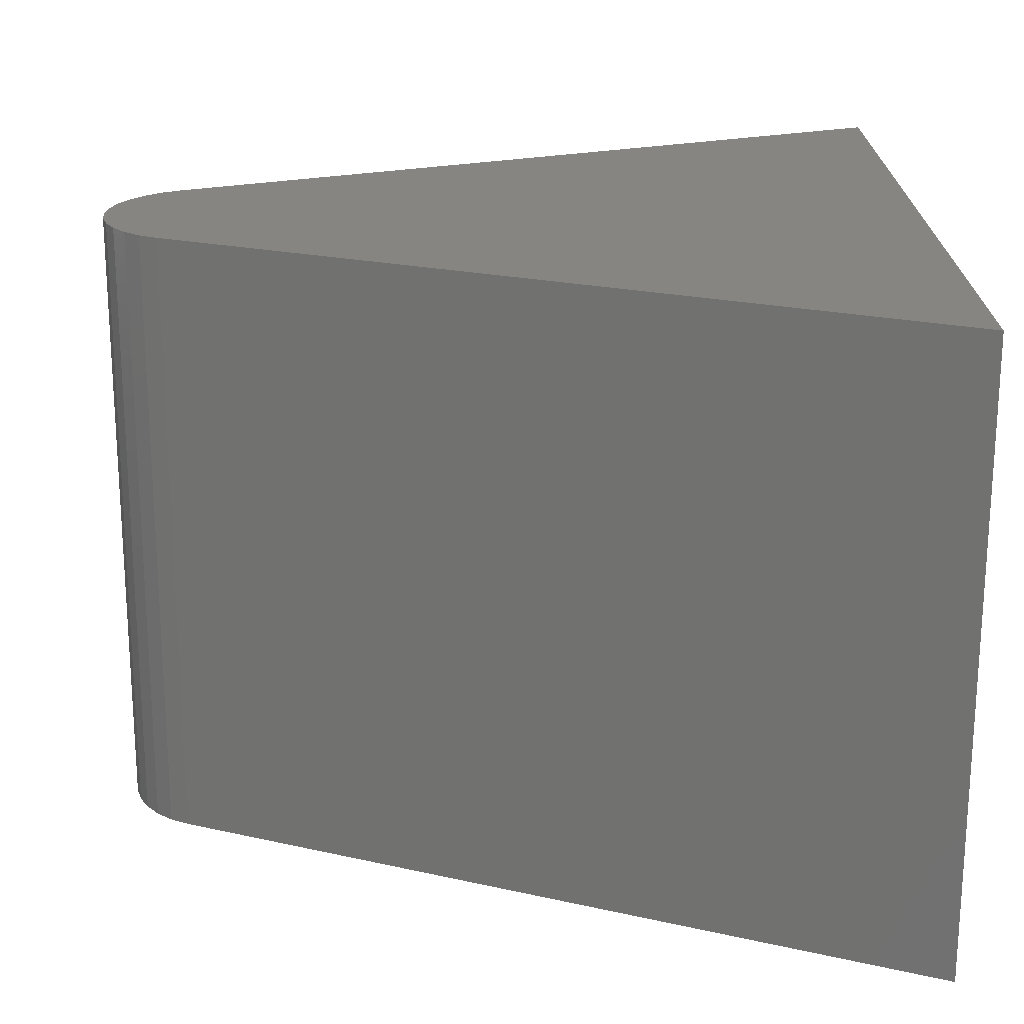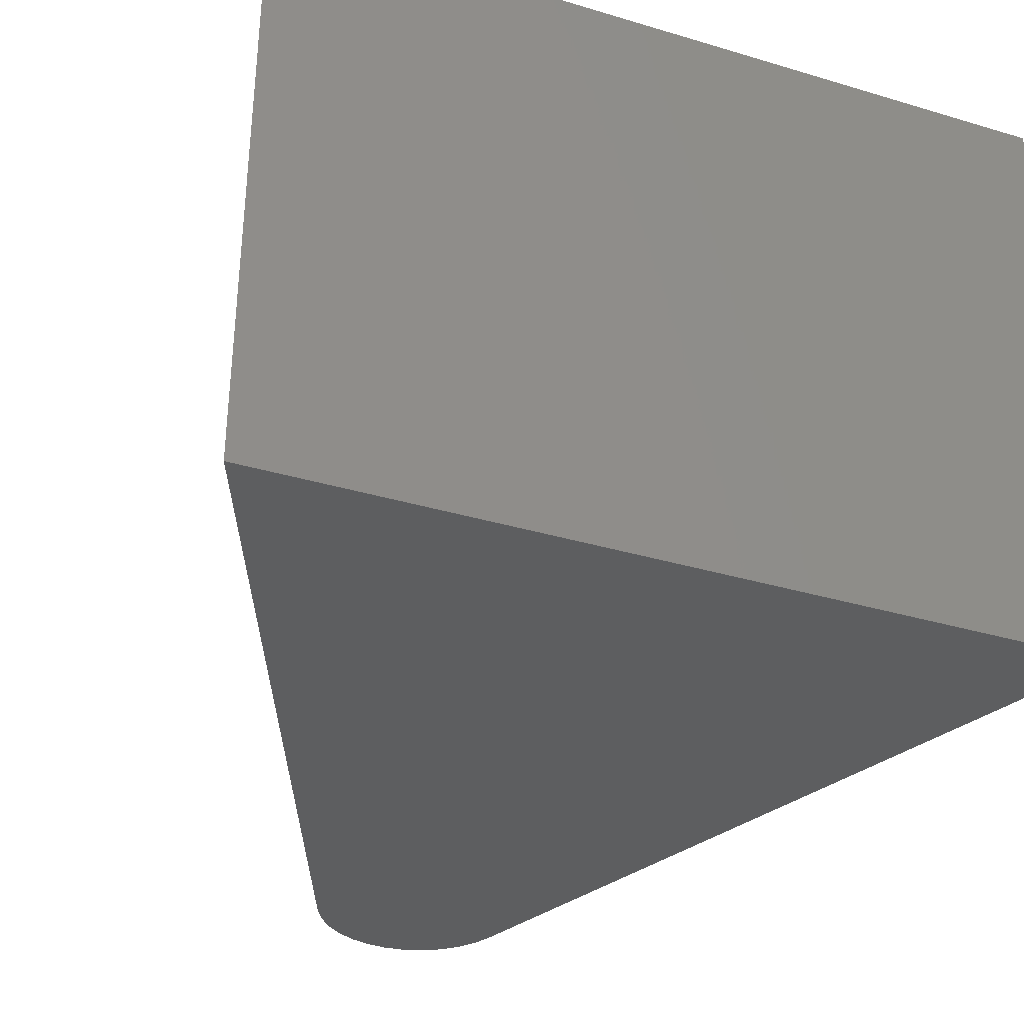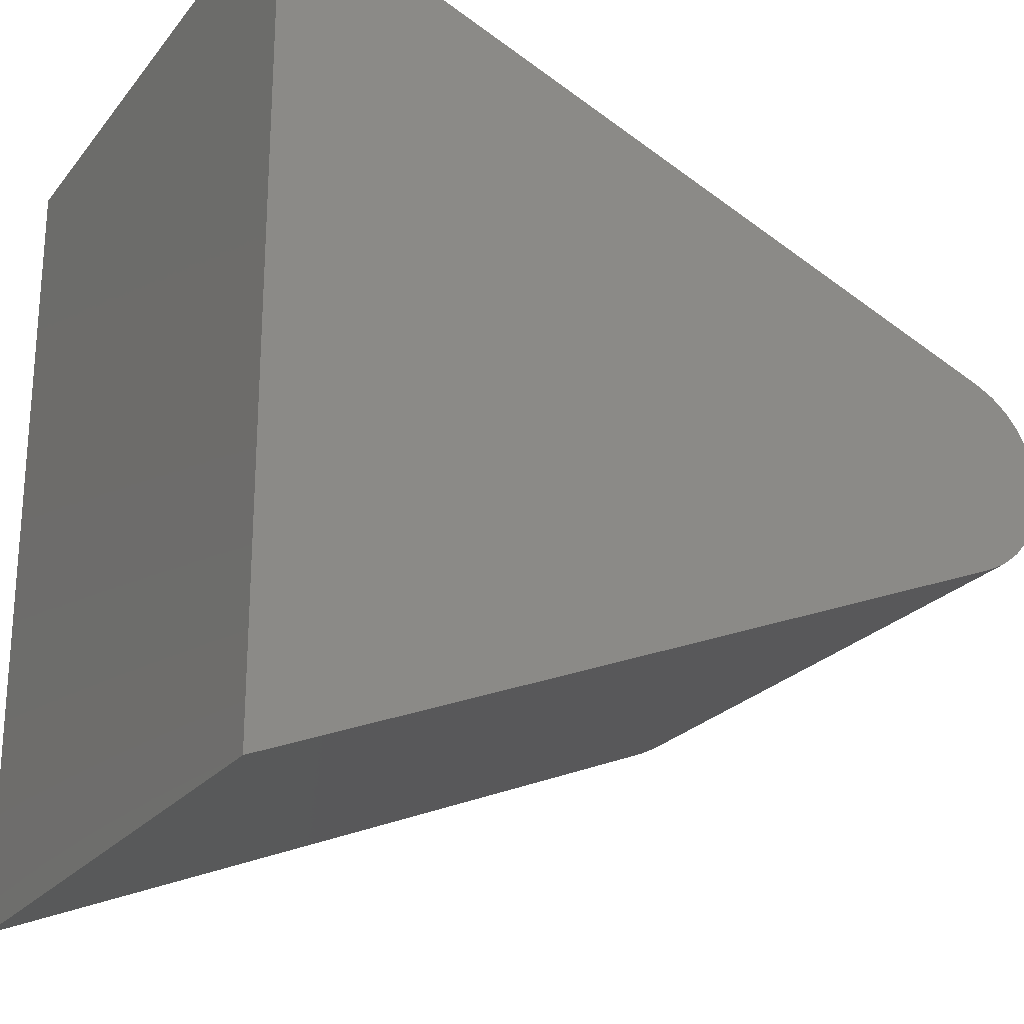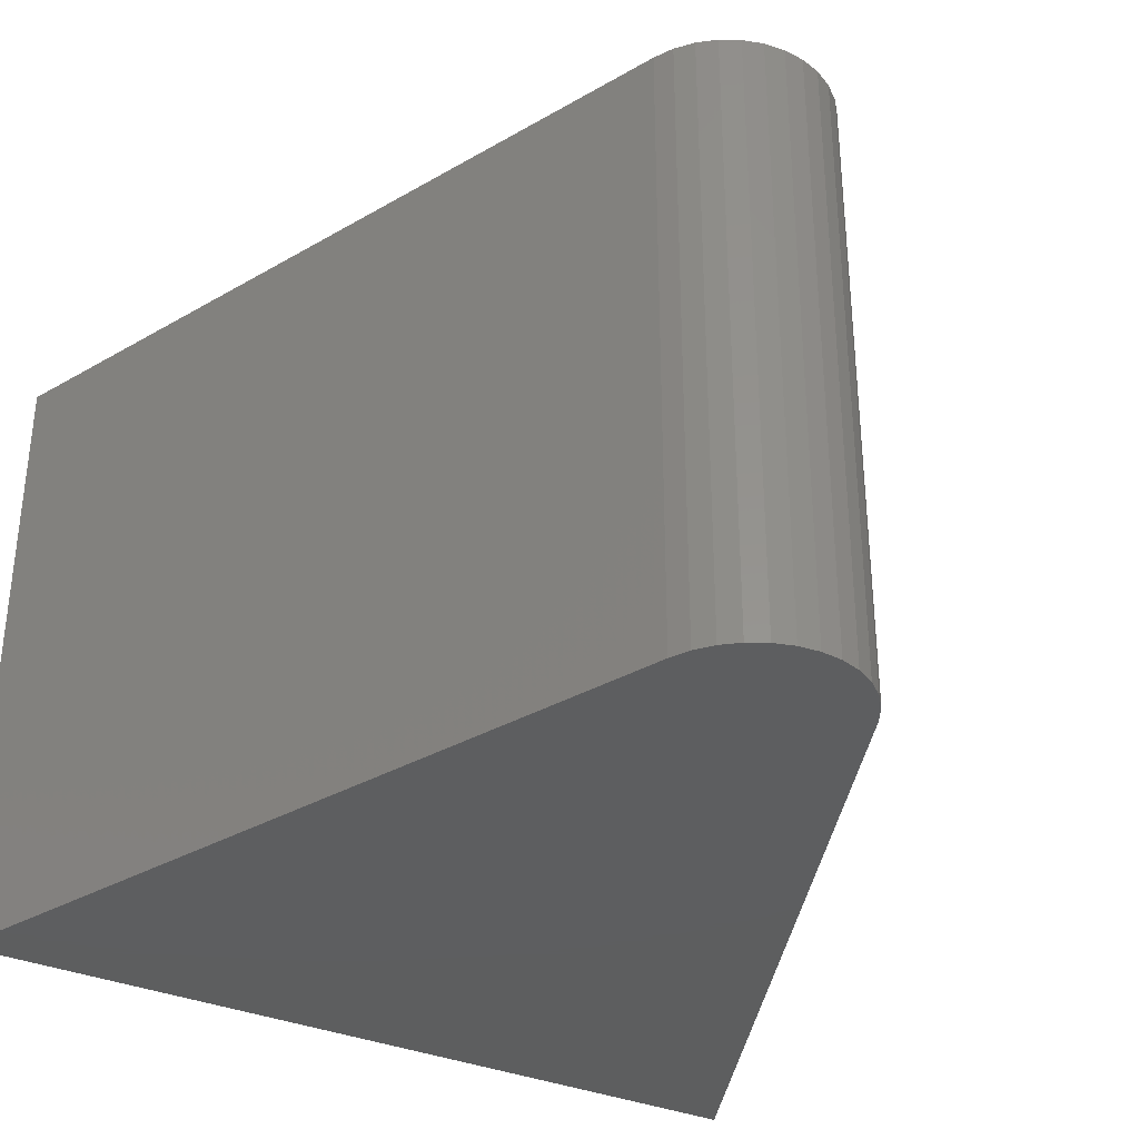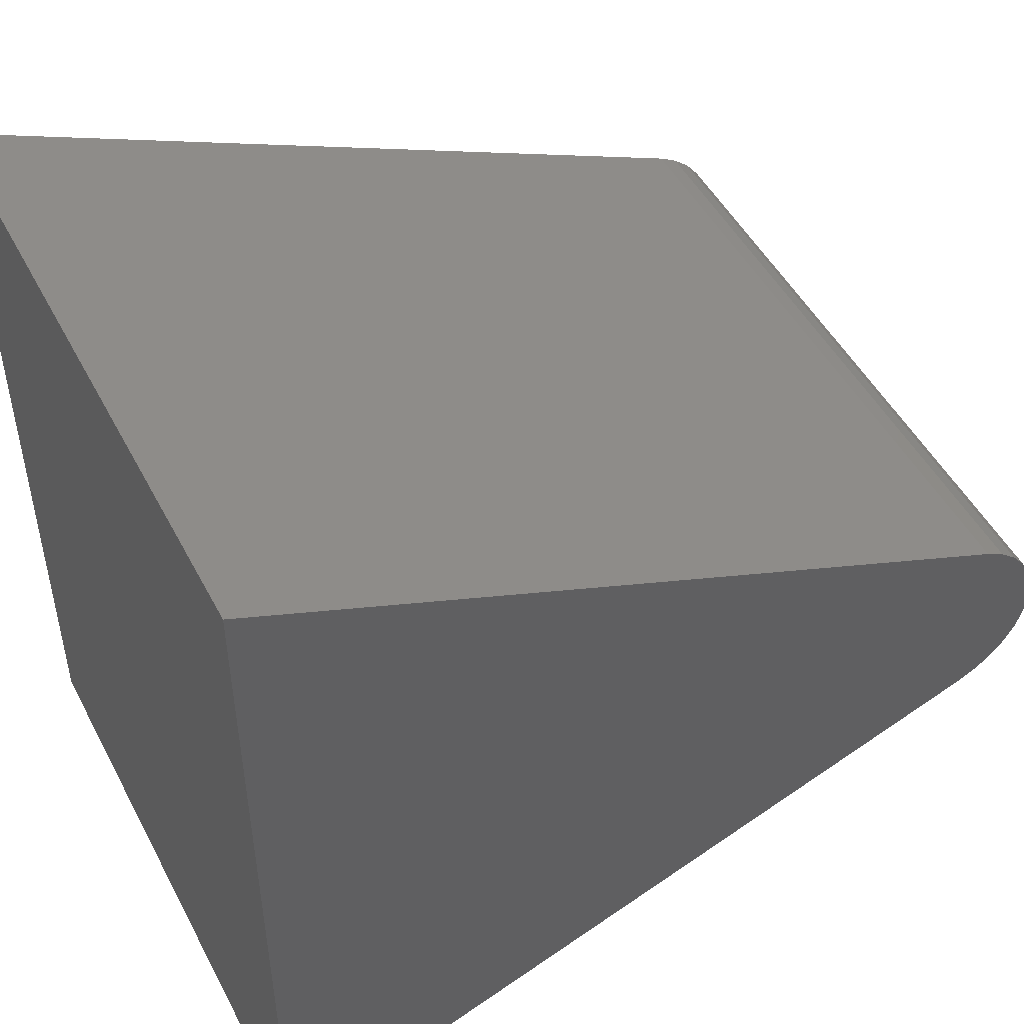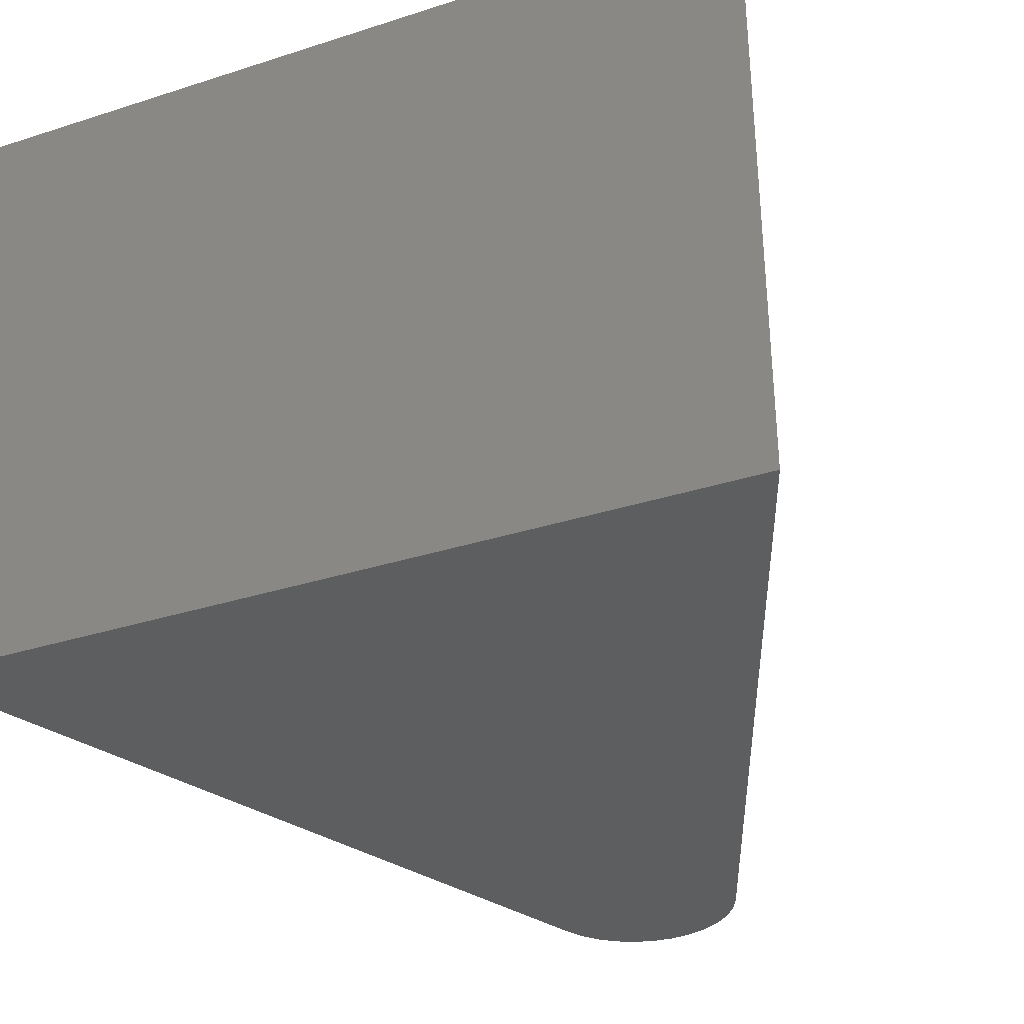
<metadata>
{"format":"stl","ext":"stl","renderer":"f3d","projection":"perspective","resolution":1024,"background":"white","views":[{"elev":20.9,"azim":179.0,"up":"+Z"},{"elev":-34.6,"azim":-111.9,"up":"+Z"},{"elev":-23.5,"azim":-28.5,"up":"+Y"},{"elev":-33.9,"azim":60.0,"up":"+Z"},{"elev":48.8,"azim":-26.9,"up":"+Y"},{"elev":-33.6,"azim":-66.3,"up":"+Z"}]}
</metadata>
<code>
# stl→obj: 30 verts, 56 faces
v -0.7422 0.5071 0.75
v -0.7422 -0.4609 0.75
v 0.1427 -0.107 0.75
v 0.1644 -0.09572 0.75
v 0.1835 -0.08043 0.75
v 0.1993 -0.0617 0.75
v 0.2111 -0.04027 0.75
v 0.2185 -0.01694 0.75
v 0.2212 0.007388 0.75
v 0.2192 0.03178 0.75
v 0.2124 0.0553 0.75
v 0.2012 0.07705 0.75
v 0.1859 0.09619 0.75
v 0.1672 0.112 0.75
v 0.1458 0.1238 0.75
v -0.7422 0.5071 0
v 0.1458 0.1238 0
v 0.1672 0.112 0
v 0.1859 0.09619 0
v 0.2012 0.07705 0
v 0.2124 0.0553 0
v 0.2192 0.03178 0
v 0.2212 0.007388 0
v 0.2185 -0.01694 0
v 0.2111 -0.04027 0
v 0.1993 -0.0617 0
v 0.1835 -0.08043 0
v 0.1644 -0.09572 0
v 0.1427 -0.107 0
v -0.7422 -0.4609 0
f 1 2 3
f 1 3 4
f 1 4 5
f 1 5 6
f 1 6 7
f 1 7 8
f 1 8 9
f 1 9 10
f 1 10 11
f 1 11 12
f 1 12 13
f 1 13 14
f 1 14 15
f 16 17 18
f 16 18 19
f 16 19 20
f 16 20 21
f 16 21 22
f 16 22 23
f 16 23 24
f 16 24 25
f 16 25 26
f 16 26 27
f 16 27 28
f 16 28 29
f 16 29 30
f 15 17 1
f 1 17 16
f 2 30 3
f 3 30 29
f 17 15 18
f 18 15 14
f 18 14 19
f 19 14 13
f 19 13 20
f 20 13 12
f 20 12 21
f 21 12 11
f 21 11 22
f 22 11 10
f 22 10 23
f 23 10 9
f 23 9 24
f 24 9 8
f 24 8 25
f 25 8 7
f 25 7 26
f 26 7 6
f 26 6 27
f 27 6 5
f 27 5 28
f 28 5 4
f 28 4 29
f 29 4 3
f 1 16 2
f 2 16 30

</code>
